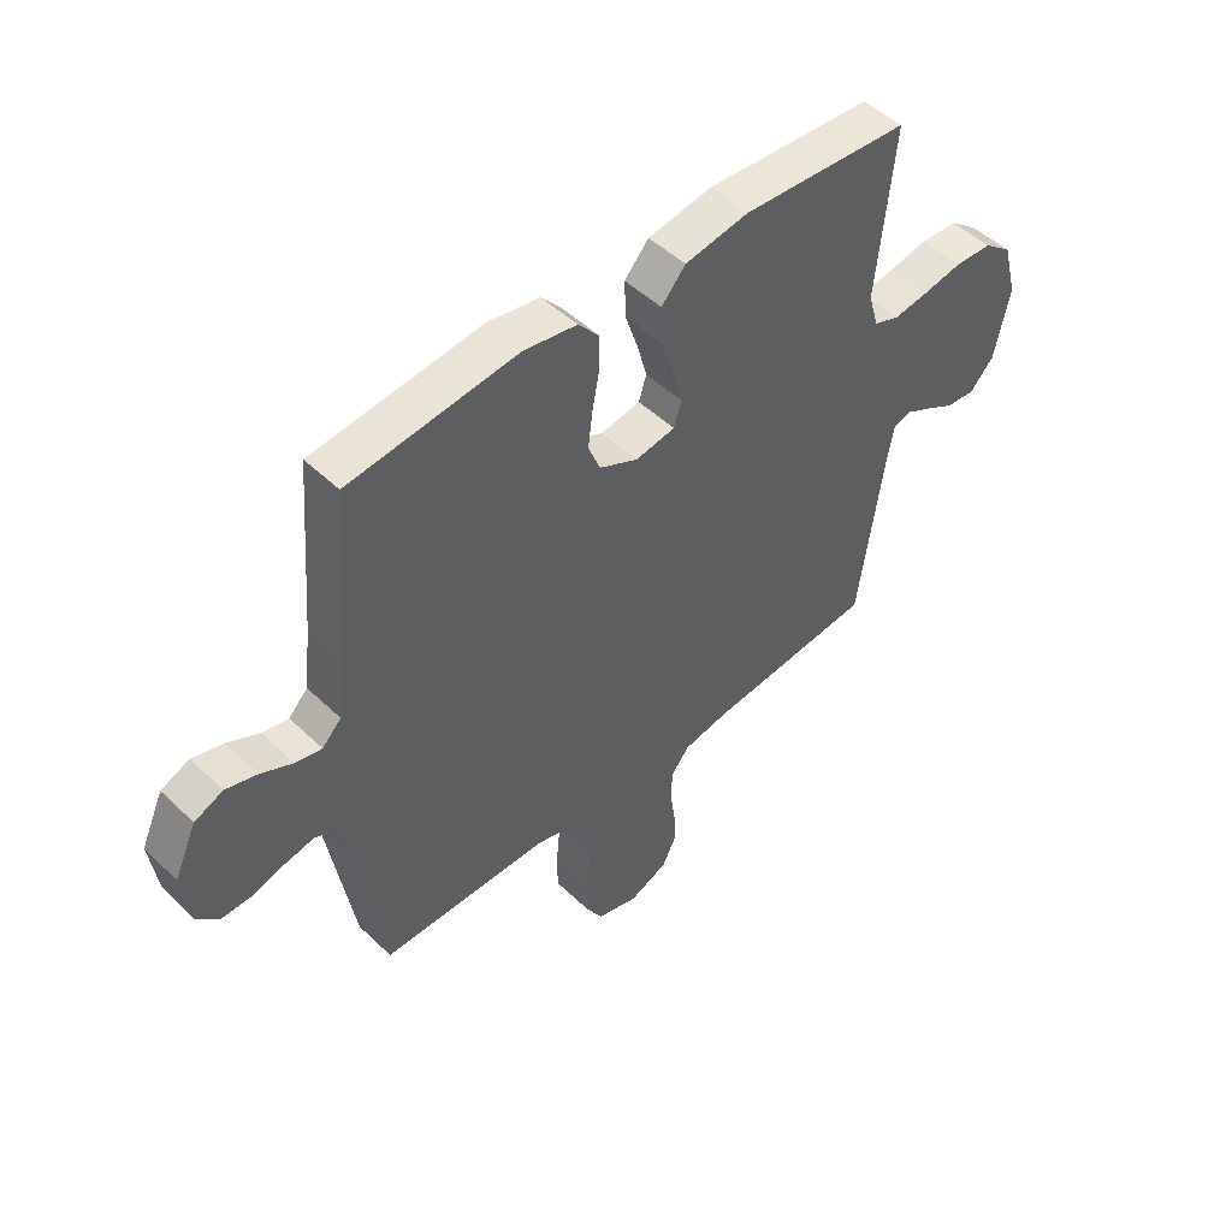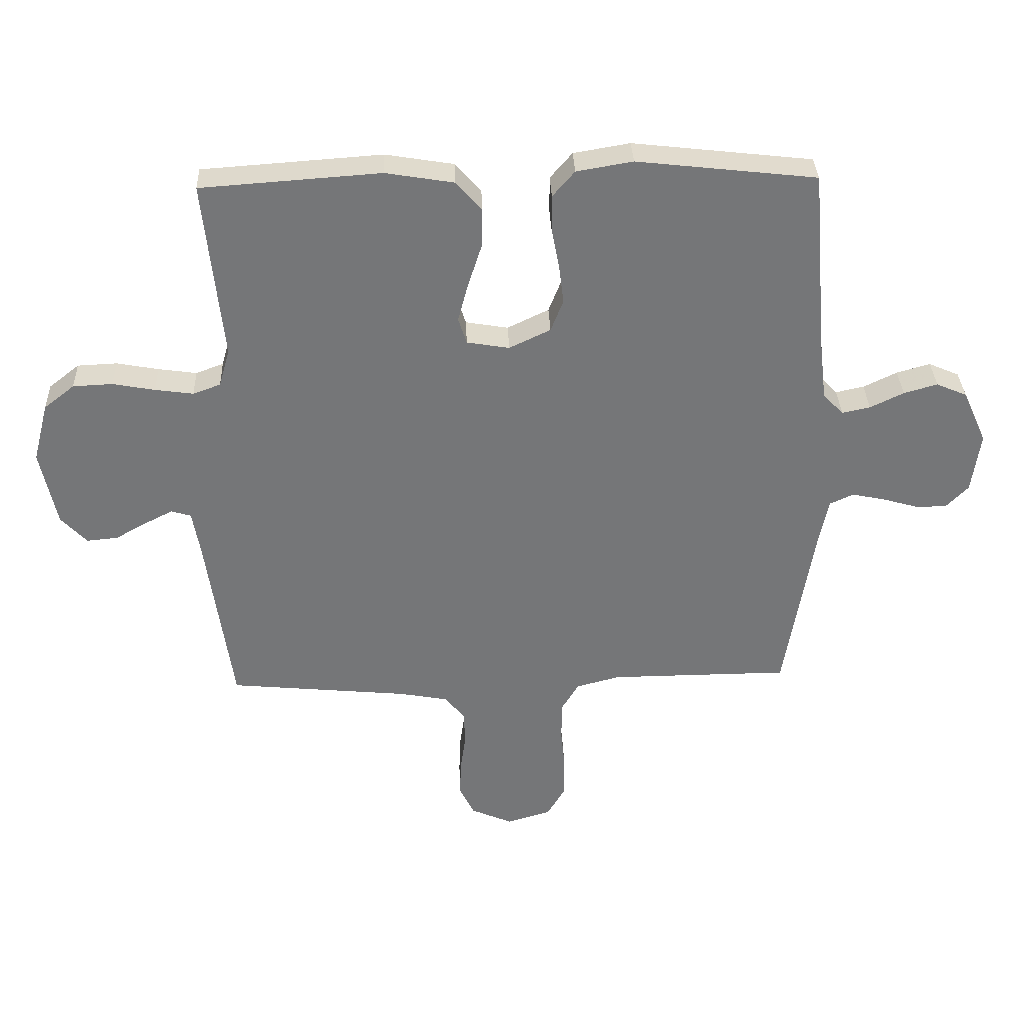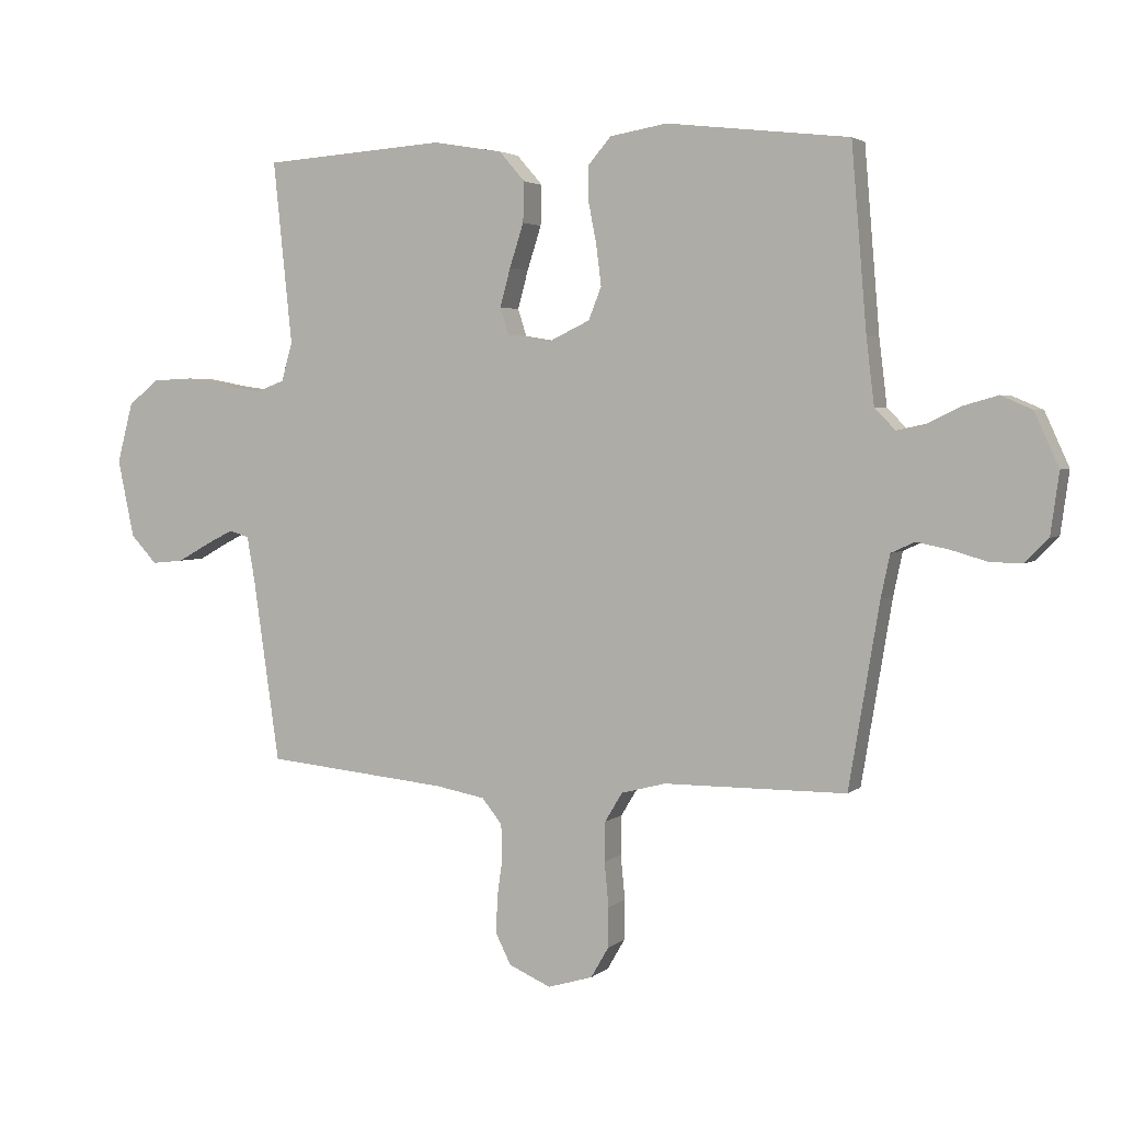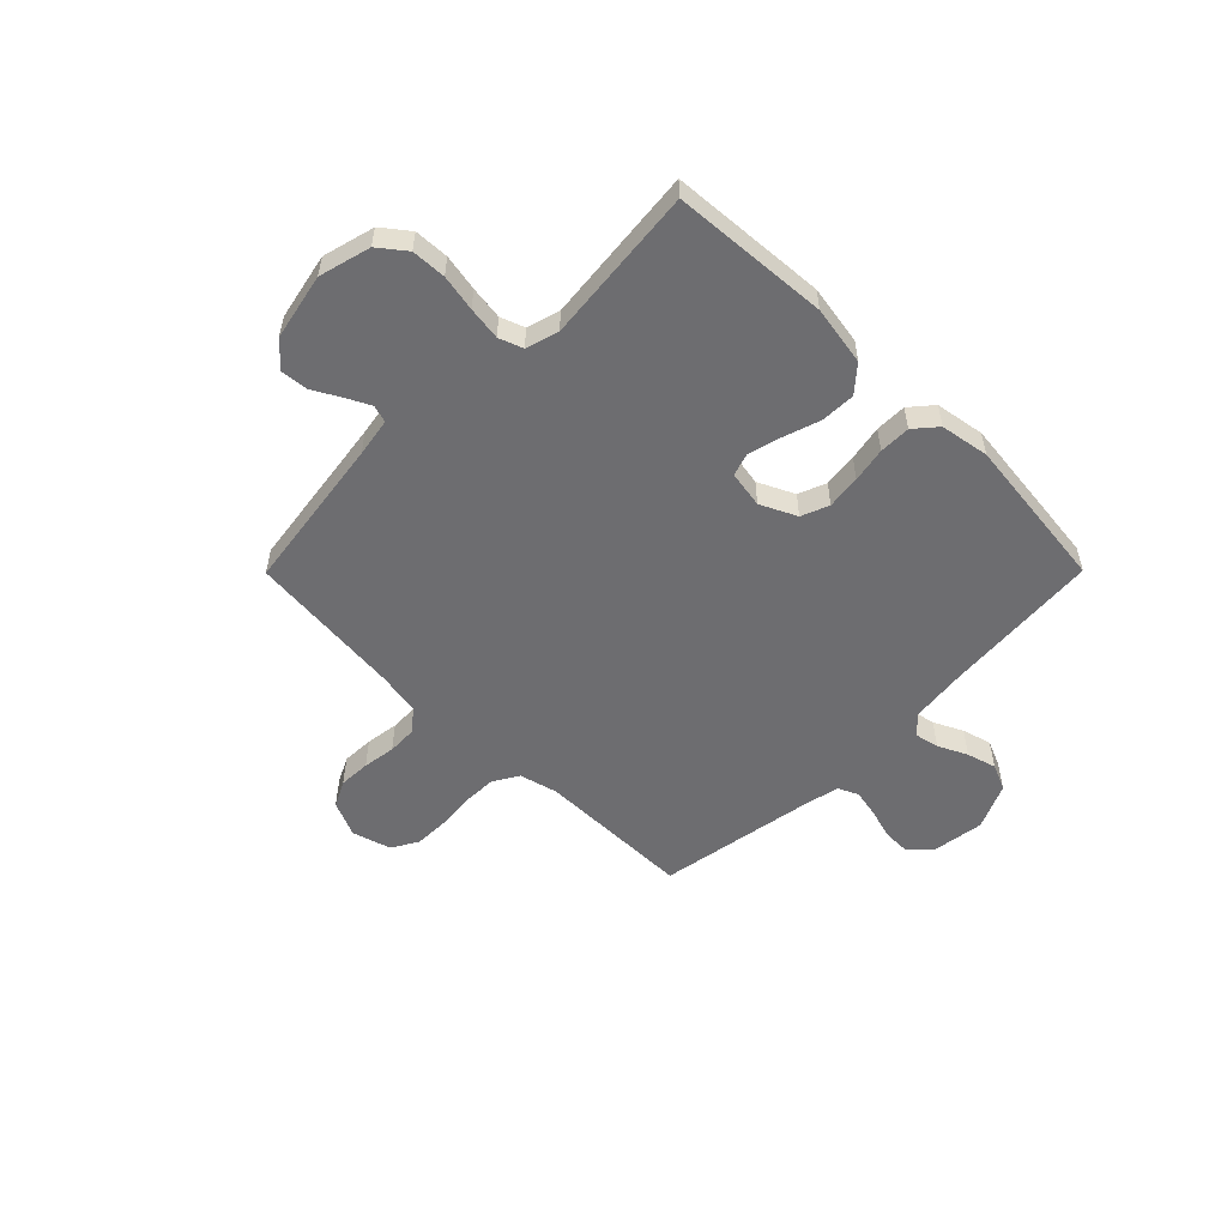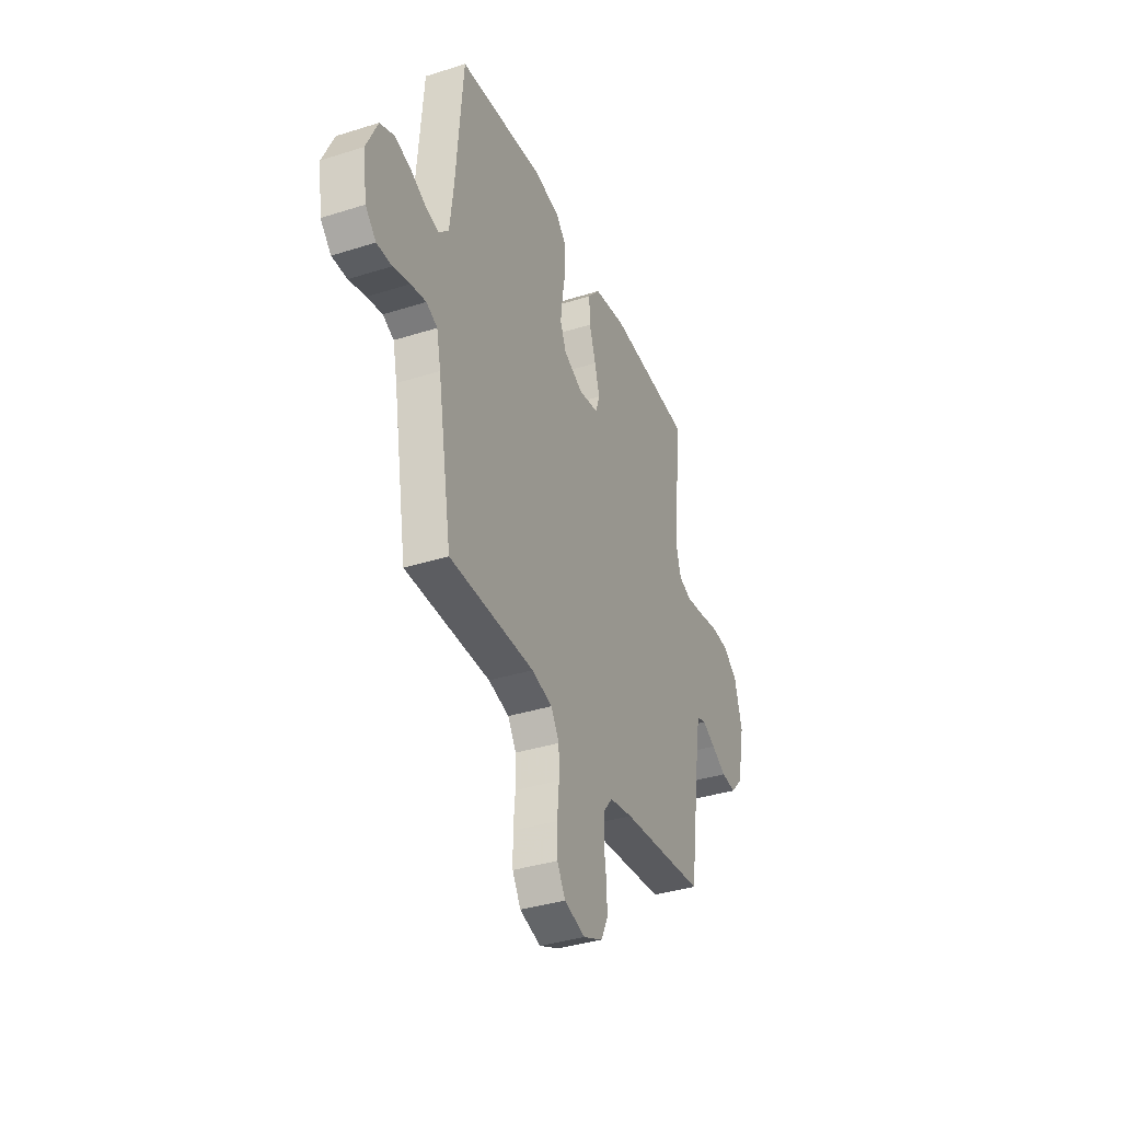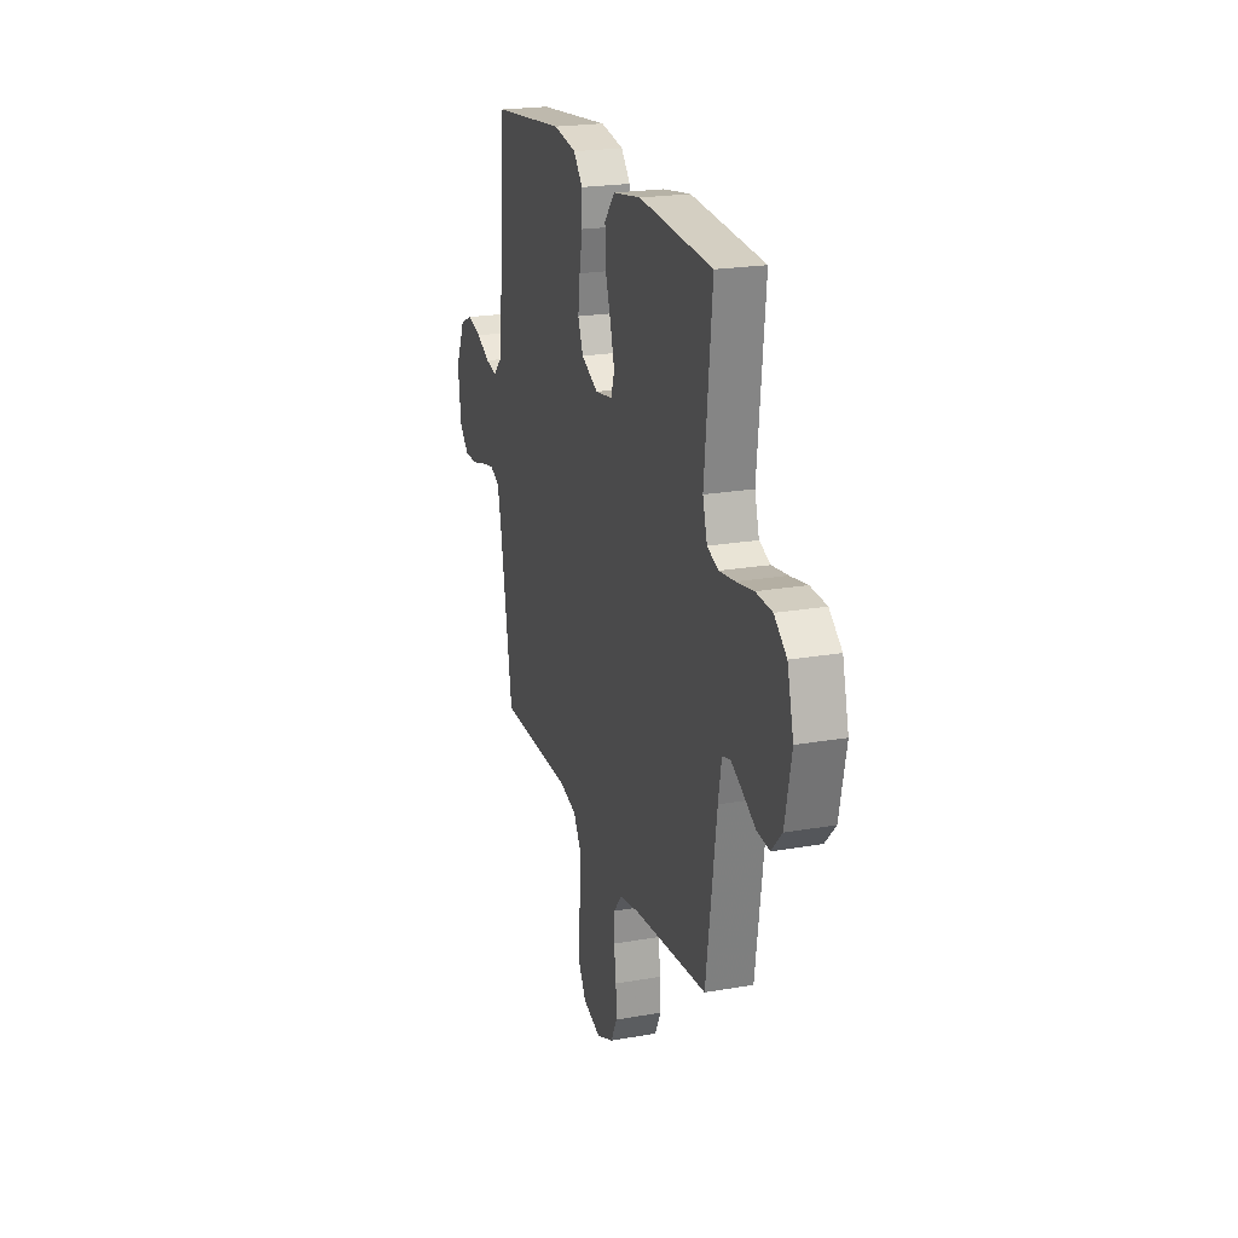
<metadata>
{"format":"obj","ext":"obj","renderer":"f3d","projection":"perspective","resolution":1024,"background":"white","views":[{"elev":49.1,"azim":136.5,"up":"+Z"},{"elev":33.4,"azim":-2.2,"up":"+Z"},{"elev":3.3,"azim":23.3,"up":"+Z"},{"elev":-54.1,"azim":-44.8,"up":"+Y"},{"elev":-36.8,"azim":112.3,"up":"+Z"},{"elev":21.8,"azim":-107.1,"up":"+Z"}]}
</metadata>
<code>
v -0.5 0.07 -0.5
v -0.543 0.07 -0.2
v -0.556 0.07 -0.126
v -0.589 0.07 -0.116
v -0.636 0.07 -0.14
v -0.688 0.07 -0.169
v -0.74 0.07 -0.174
v -0.783 0.07 -0.128
v -0.81 0.07 0
v -0.784 0.07 0.099
v -0.733 0.07 0.139
v -0.667 0.07 0.142
v -0.597 0.07 0.129
v -0.533 0.07 0.12
v -0.487 0.07 0.137
v -0.469 0.07 0.2
v -0.5 0.07 0.5
v -0.2 0.07 0.521
v -0.086 0.07 0.502
v -0.043 0.07 0.453
v -0.045 0.07 0.387
v -0.068 0.07 0.316
v -0.085 0.07 0.253
v -0.071 0.07 0.209
v 0 0.07 0.197
v 0.069 0.07 0.23
v 0.09 0.07 0.283
v 0.082 0.07 0.348
v 0.069 0.07 0.415
v 0.069 0.07 0.475
v 0.106 0.07 0.518
v 0.2 0.07 0.534
v 0.5 0.07 0.5
v 0.525 0.07 0.2
v 0.538 0.07 0.092
v 0.572 0.07 0.057
v 0.619 0.07 0.067
v 0.675 0.07 0.094
v 0.731 0.07 0.11
v 0.782 0.07 0.088
v 0.822 0.07 0
v 0.808 0.07 -0.101
v 0.77 0.07 -0.14
v 0.717 0.07 -0.139
v 0.658 0.07 -0.122
v 0.604 0.07 -0.111
v 0.565 0.07 -0.129
v 0.55 0.07 -0.2
v 0.5 0.07 -0.5
v 0.2 0.07 -0.502
v 0.127 0.07 -0.521
v 0.098 0.07 -0.569
v 0.097 0.07 -0.634
v 0.104 0.07 -0.707
v 0.103 0.07 -0.773
v 0.074 0.07 -0.823
v 0 0.07 -0.845
v -0.069 0.07 -0.815
v -0.094 0.07 -0.765
v -0.092 0.07 -0.704
v -0.083 0.07 -0.641
v -0.085 0.07 -0.585
v -0.118 0.07 -0.544
v -0.2 0.07 -0.529
v -0.5 0 -0.5
v -0.543 0 -0.2
v -0.556 0 -0.126
v -0.589 0 -0.116
v -0.636 0 -0.14
v -0.688 0 -0.169
v -0.74 0 -0.174
v -0.783 0 -0.128
v -0.81 0 0
v -0.784 0 0.099
v -0.733 0 0.139
v -0.667 0 0.142
v -0.597 0 0.129
v -0.533 0 0.12
v -0.487 0 0.137
v -0.469 0 0.2
v -0.5 0 0.5
v -0.2 0 0.521
v -0.086 0 0.502
v -0.043 0 0.453
v -0.045 0 0.387
v -0.068 0 0.316
v -0.085 0 0.253
v -0.071 0 0.209
v 0 0 0.197
v 0.069 0 0.23
v 0.09 0 0.283
v 0.082 0 0.348
v 0.069 0 0.415
v 0.069 0 0.475
v 0.106 0 0.518
v 0.2 0 0.534
v 0.5 0 0.5
v 0.525 0 0.2
v 0.538 0 0.092
v 0.572 0 0.057
v 0.619 0 0.067
v 0.675 0 0.094
v 0.731 0 0.11
v 0.782 0 0.088
v 0.822 0 0
v 0.808 0 -0.101
v 0.77 0 -0.14
v 0.717 0 -0.139
v 0.658 0 -0.122
v 0.604 0 -0.111
v 0.565 0 -0.129
v 0.55 0 -0.2
v 0.5 0 -0.5
v 0.2 0 -0.502
v 0.127 0 -0.521
v 0.098 0 -0.569
v 0.097 0 -0.634
v 0.104 0 -0.707
v 0.103 0 -0.773
v 0.074 0 -0.823
v 0 0 -0.845
v -0.069 0 -0.815
v -0.094 0 -0.765
v -0.092 0 -0.704
v -0.083 0 -0.641
v -0.085 0 -0.585
v -0.118 0 -0.544
v -0.2 0 -0.529
f 58 59 60 61
f 58 61 62
f 57 58 62
f 56 57 62
f 53 54 55 56
f 52 53 56 62
f 51 52 62 63
f 48 49 50
f 47 48 50 51
f 42 43 44 45
f 42 45 46
f 41 42 46
f 40 41 46 47
f 37 38 39 40
f 36 37 40 47
f 31 32 33 34
f 31 34 35
f 28 29 30 31
f 27 28 31 35
f 26 27 35 36
f 19 20 21 22
f 19 22 23
f 16 17 18 19
f 15 16 19 23
f 14 15 23 24
f 10 11 12 13
f 10 13 14
f 9 10 14
f 5 6 7 8
f 4 5 8 9
f 3 4 9 14
f 64 1 2
f 25 26 36 47
f 47 51 63 64
f 24 25 47 64
f 14 24 64
f 2 3 14 64
f 125 124 123 122
f 126 125 122
f 126 122 121
f 126 121 120
f 120 119 118 117
f 126 120 117 116
f 127 126 116 115
f 114 113 112
f 115 114 112 111
f 109 108 107 106
f 110 109 106
f 110 106 105
f 111 110 105 104
f 104 103 102 101
f 111 104 101 100
f 98 97 96 95
f 99 98 95
f 95 94 93 92
f 99 95 92 91
f 100 99 91 90
f 86 85 84 83
f 87 86 83
f 83 82 81 80
f 87 83 80 79
f 88 87 79 78
f 77 76 75 74
f 78 77 74
f 78 74 73
f 72 71 70 69
f 73 72 69 68
f 78 73 68 67
f 66 65 128
f 111 100 90 89
f 128 127 115 111
f 128 111 89 88
f 128 88 78
f 128 78 67 66
f 1 65 66 2
f 2 66 67 3
f 3 67 68 4
f 4 68 69 5
f 5 69 70 6
f 6 70 71 7
f 7 71 72 8
f 8 72 73 9
f 9 73 74 10
f 10 74 75 11
f 11 75 76 12
f 12 76 77 13
f 13 77 78 14
f 14 78 79 15
f 15 79 80 16
f 16 80 81 17
f 17 81 82 18
f 18 82 83 19
f 19 83 84 20
f 20 84 85 21
f 21 85 86 22
f 22 86 87 23
f 23 87 88 24
f 24 88 89 25
f 25 89 90 26
f 26 90 91 27
f 27 91 92 28
f 28 92 93 29
f 29 93 94 30
f 30 94 95 31
f 31 95 96 32
f 32 96 97 33
f 33 97 98 34
f 34 98 99 35
f 35 99 100 36
f 36 100 101 37
f 37 101 102 38
f 38 102 103 39
f 39 103 104 40
f 40 104 105 41
f 41 105 106 42
f 42 106 107 43
f 43 107 108 44
f 44 108 109 45
f 45 109 110 46
f 46 110 111 47
f 47 111 112 48
f 48 112 113 49
f 49 113 114 50
f 50 114 115 51
f 51 115 116 52
f 52 116 117 53
f 53 117 118 54
f 54 118 119 55
f 55 119 120 56
f 56 120 121 57
f 57 121 122 58
f 58 122 123 59
f 59 123 124 60
f 60 124 125 61
f 61 125 126 62
f 62 126 127 63
f 63 127 128 64
f 64 128 65 1

</code>
